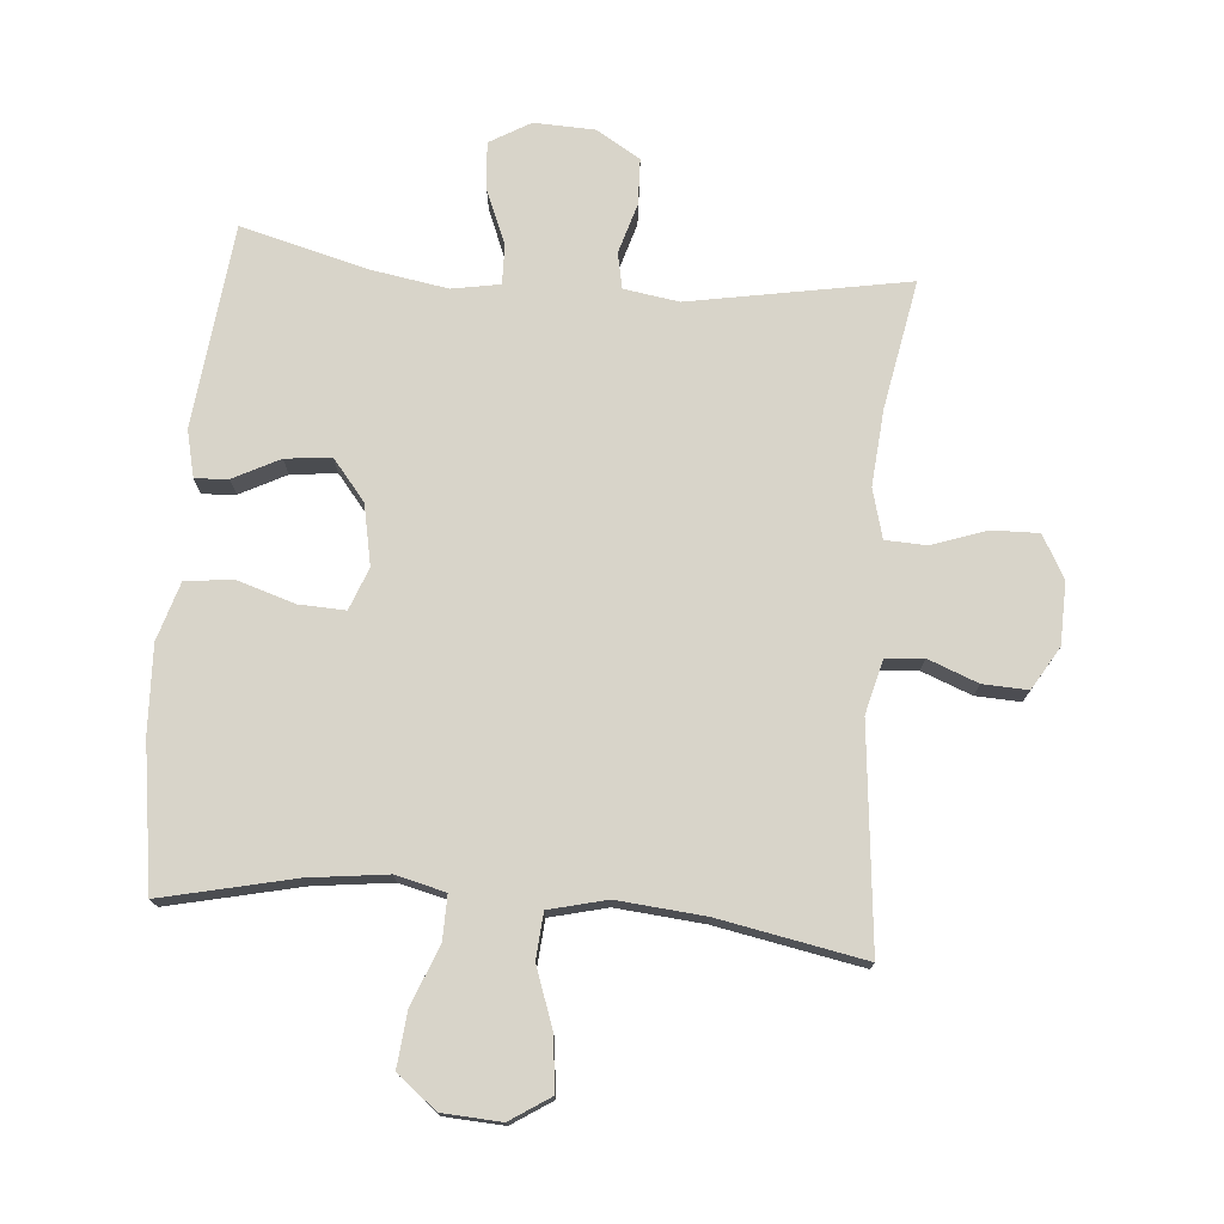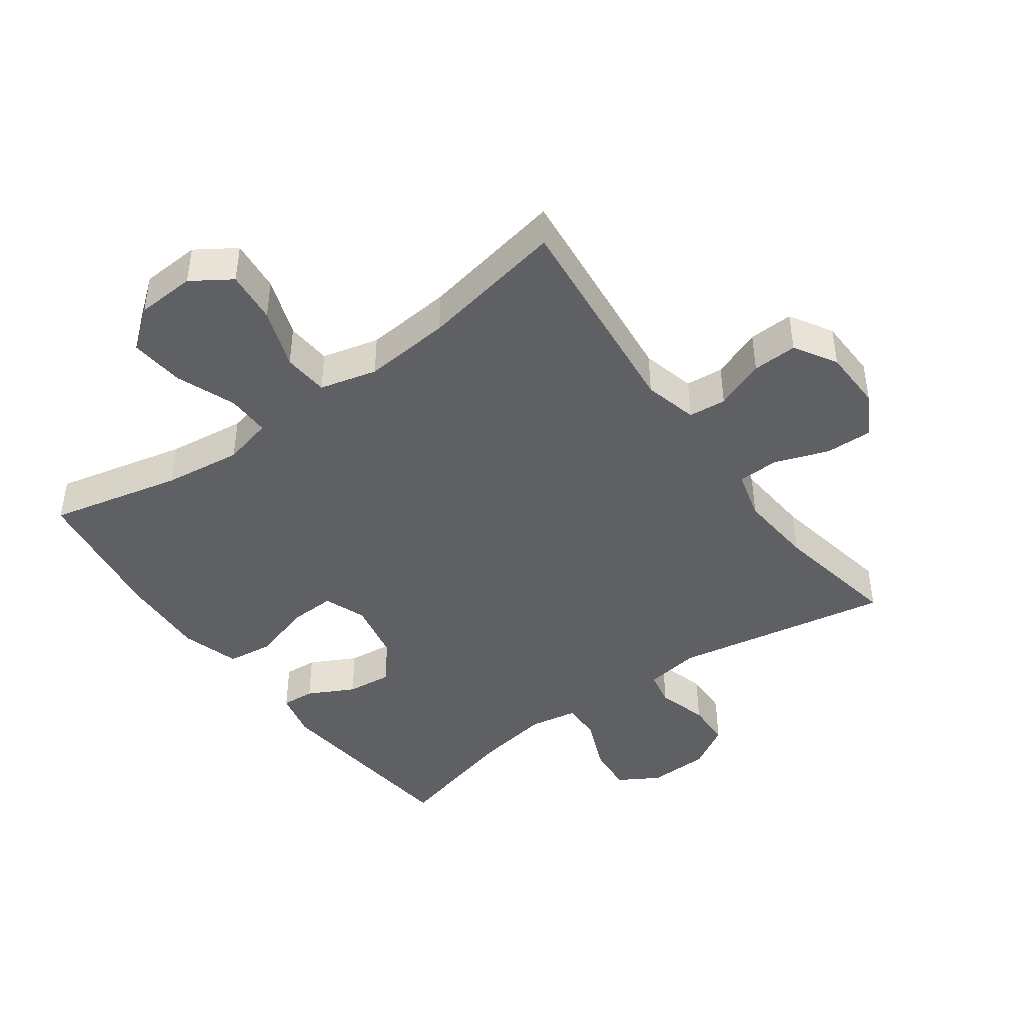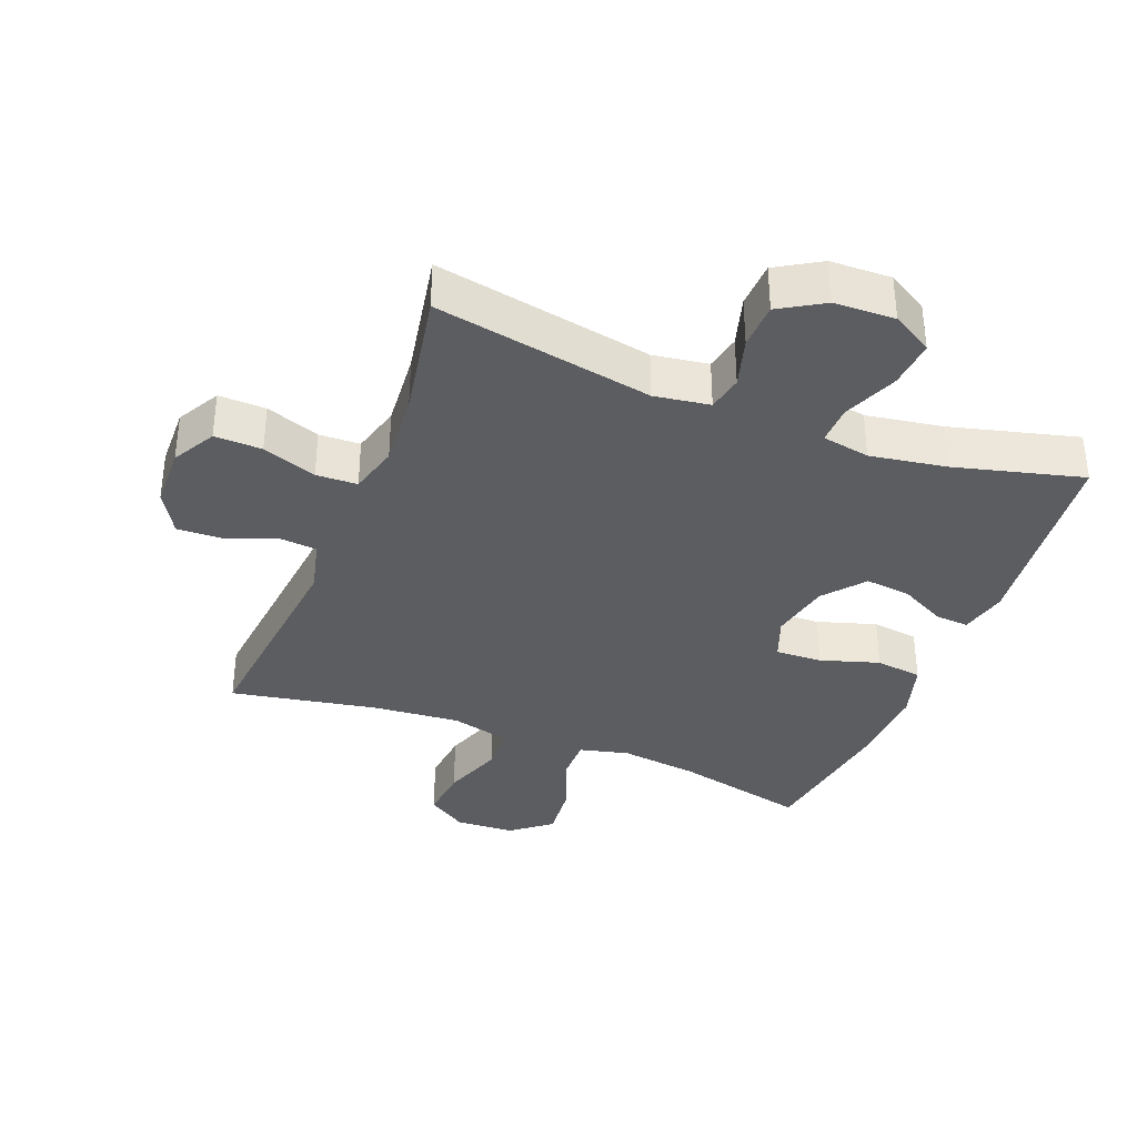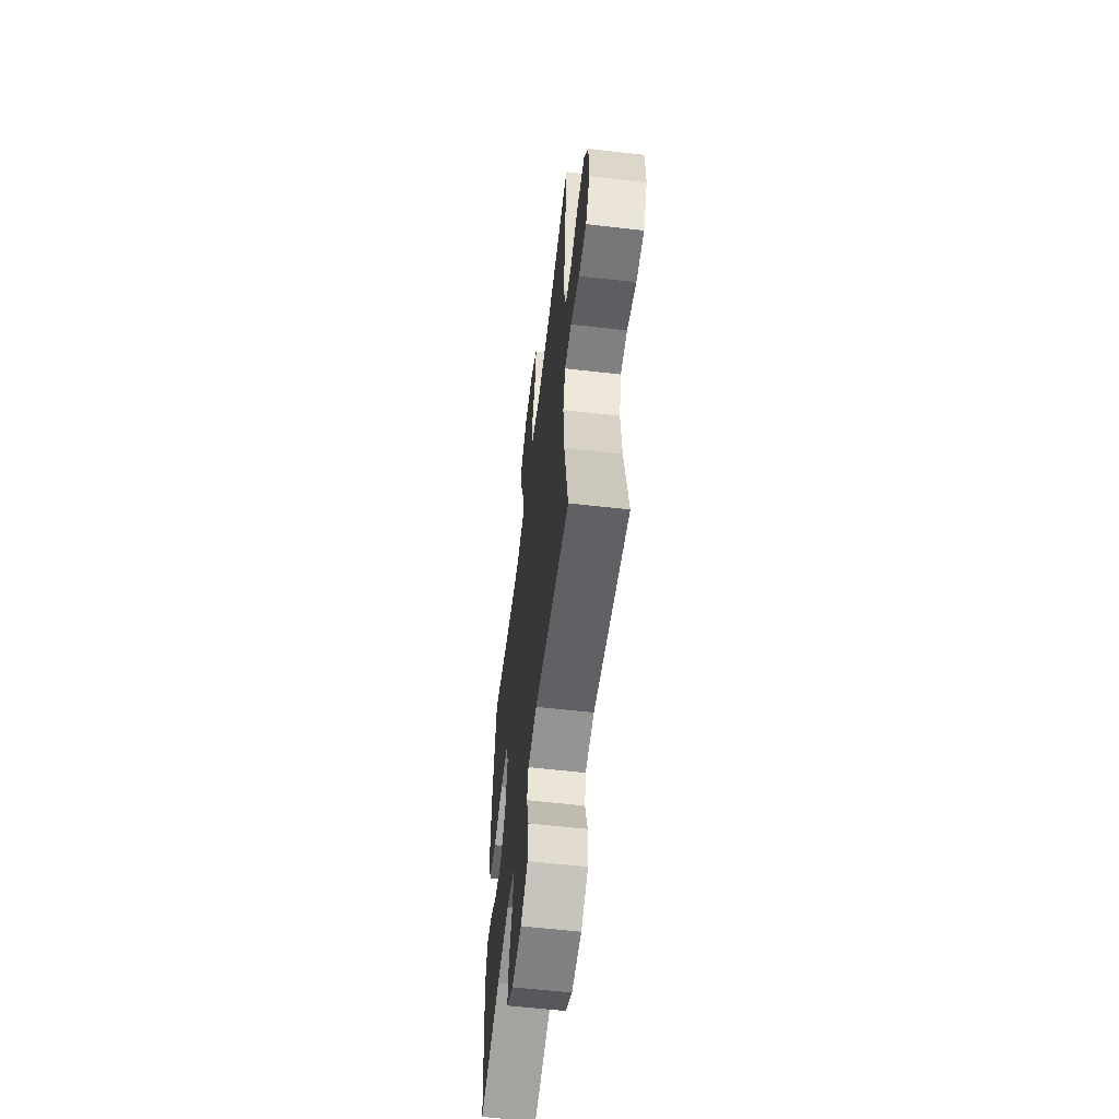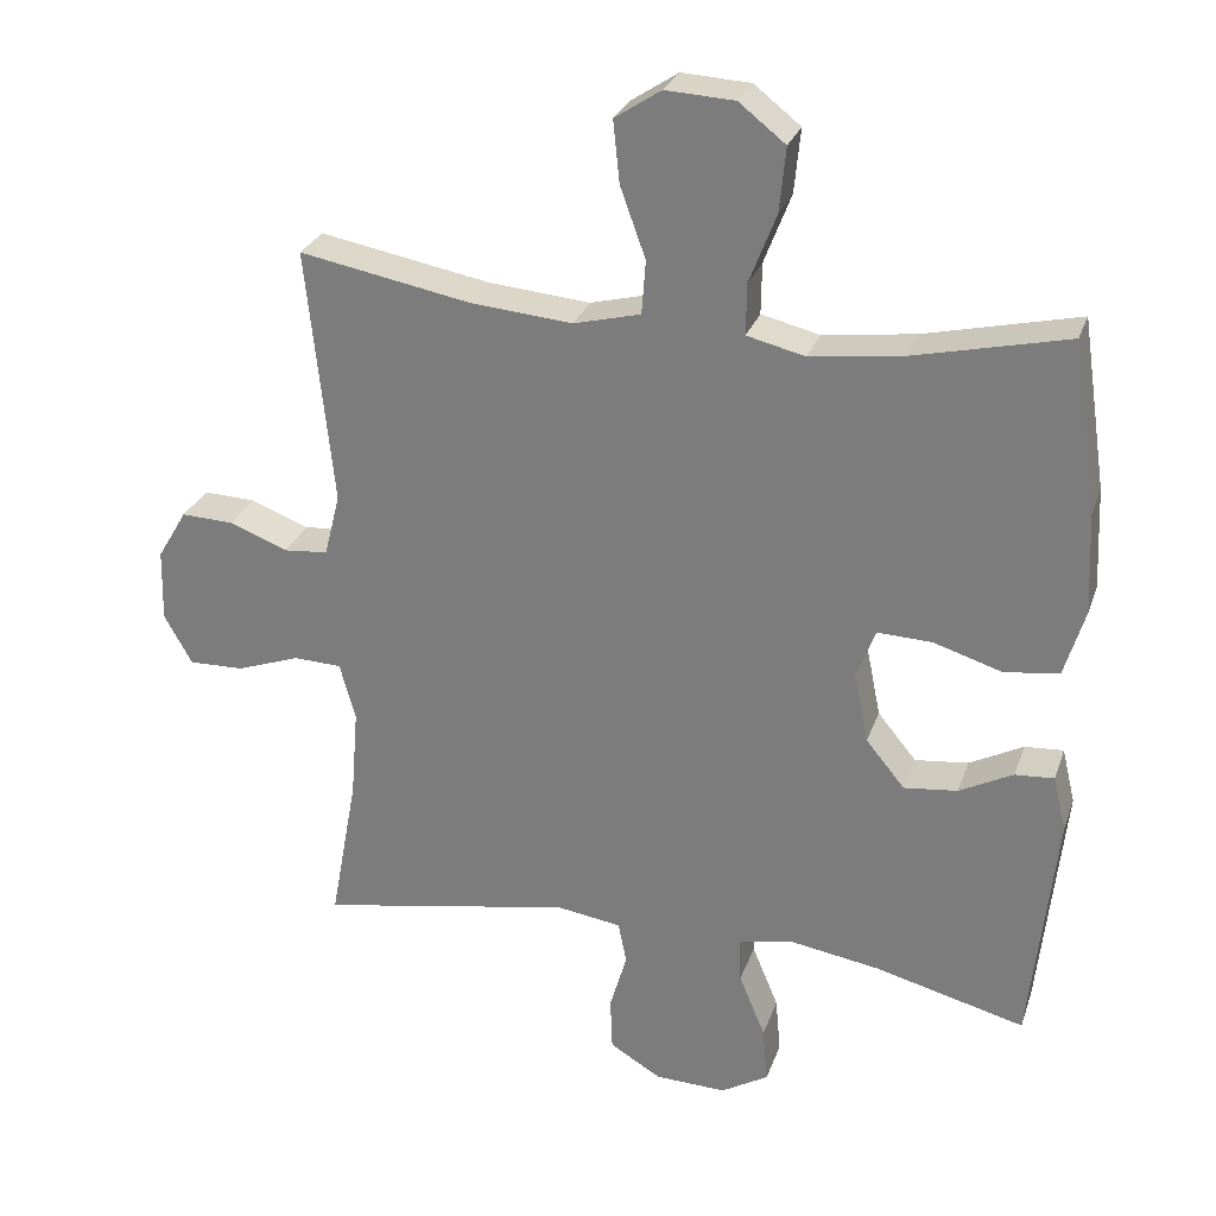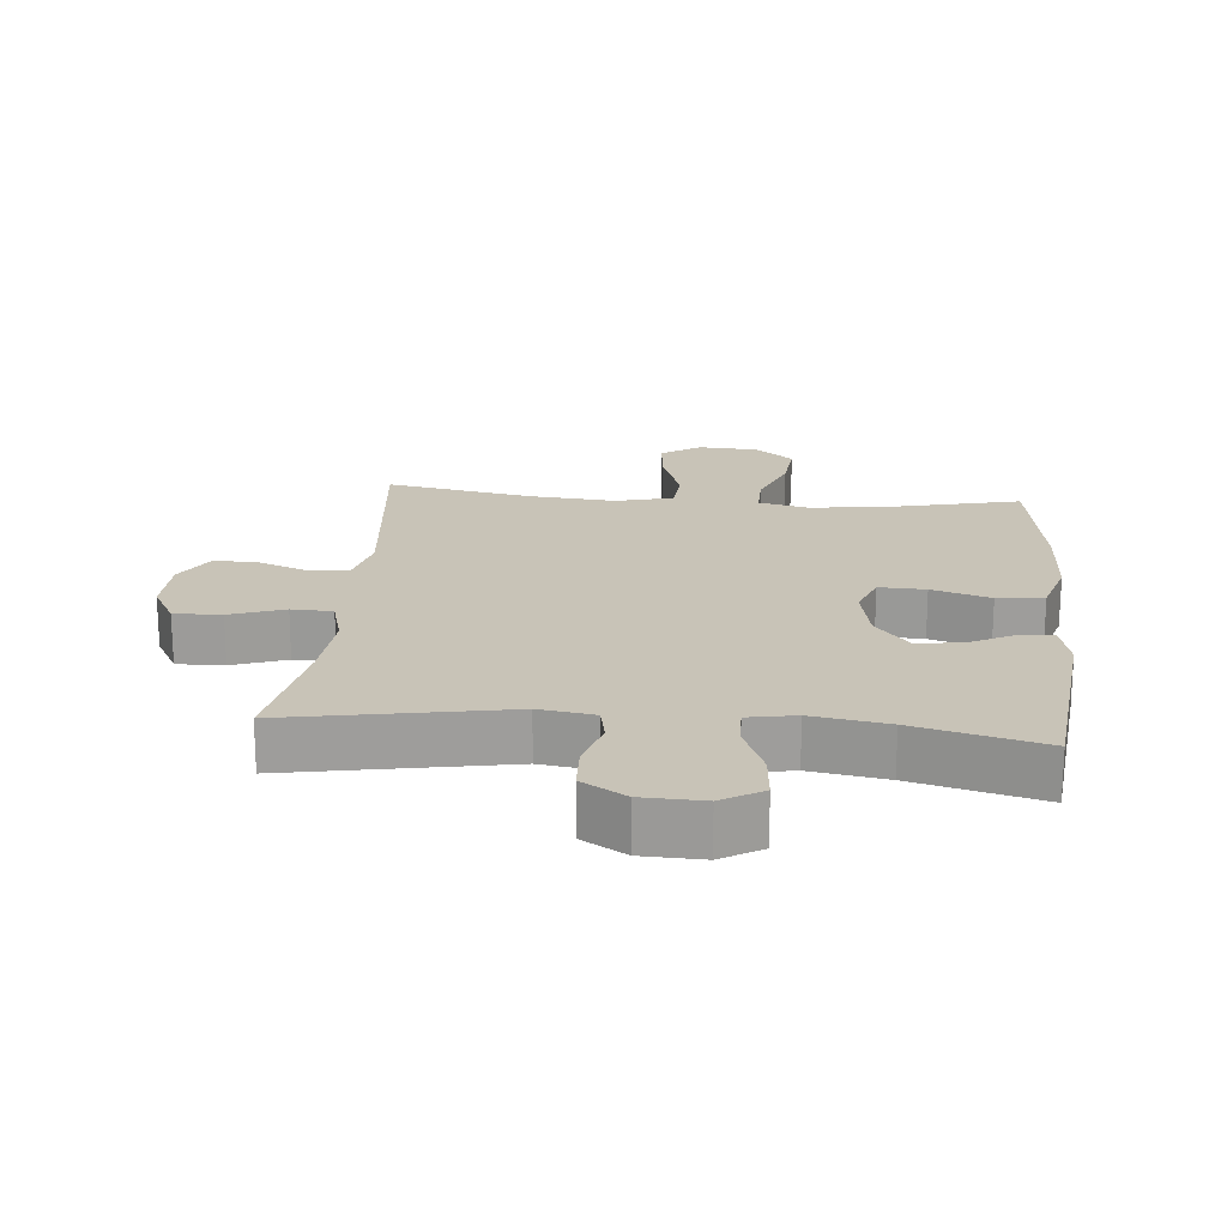
<metadata>
{"format":"obj","ext":"obj","renderer":"f3d","projection":"perspective","resolution":1024,"background":"white","views":[{"elev":75.2,"azim":5.0,"up":"+Y"},{"elev":-44.0,"azim":36.0,"up":"+Y"},{"elev":-36.1,"azim":158.6,"up":"+Y"},{"elev":-58.4,"azim":83.2,"up":"+Z"},{"elev":27.5,"azim":-162.9,"up":"+Z"},{"elev":19.8,"azim":-174.8,"up":"+Y"}]}
</metadata>
<code>
o path1718
v -0.5578 0.0375 0.2664
v -0.5641 0.0375 0.1298
v -0.5366 0.0375 0.03853
v -0.463 0.0375 0.02912
v -0.3709 0.0375 0.05773
v -0.2976 0.0375 0.06055
v -0.2724 0.0375 -0.005527
v -0.2918 0.0375 -0.1006
v -0.344 0.0375 -0.1641
v -0.4159 0.0375 -0.1559
v -0.4882 0.0375 -0.1186
v -0.5405 0.0375 -0.115
v -0.5581 0.0375 -0.1891
v -0.524 0.0375 -0.5085
v -0.3226 0.0375 -0.4564
v -0.2033 0.0375 -0.4369
v -0.128 0.0375 -0.4506
v -0.1298 0.0375 -0.5122
v -0.1652 0.0375 -0.5976
v -0.1719 0.0375 -0.6731
v -0.1079 0.0375 -0.7109
v -0.01186 0.0375 -0.7077
v 0.05713 0.0375 -0.6663
v 0.05989 0.0375 -0.5939
v 0.03679 0.0375 -0.5151
v 0.04811 0.0375 -0.4589
v 0.1353 0.0375 -0.446
v 0.4779 0.0375 -0.5085
v 0.4411 0.0375 -0.3071
v 0.4312 0.0375 -0.187
v 0.4524 0.0375 -0.1095
v 0.517 0.0375 -0.1071
v 0.6023 0.0375 -0.1374
v 0.6767 0.0375 -0.1393
v 0.7142 0.0375 -0.07178
v 0.7118 0.0375 0.02533
v 0.672 0.0375 0.09213
v 0.6014 0.0375 0.0892
v 0.5229 0.0375 0.05899
v 0.4633 0.0375 0.06446
v 0.4422 0.0375 0.149
v 0.4779 0.0375 0.4932
v 0.2479 0.0375 0.4503
v 0.1102 0.0375 0.4382
v 0.01991 0.0375 0.461
v 0.01449 0.0375 0.5328
v 0.04883 0.0375 0.6279
v 0.05724 0.0375 0.7106
v -0.004889 0.0375 0.7515
v -0.09765 0.0375 0.7464
v -0.16 0.0375 0.6973
v -0.1518 0.0375 0.6114
v -0.1155 0.0375 0.5172
v -0.1145 0.0375 0.4486
v -0.1927 0.0375 0.4297
v -0.3161 0.0375 0.4454
v -0.524 0.0375 0.4932
v -0.5578 -0.0375 0.2664
v -0.5641 -0.0375 0.1298
v -0.5366 -0.0375 0.03853
v -0.463 -0.0375 0.02912
v -0.3709 -0.0375 0.05773
v -0.2976 -0.0375 0.06055
v -0.2724 -0.0375 -0.005527
v -0.2918 -0.0375 -0.1006
v -0.344 -0.0375 -0.1641
v -0.4159 -0.0375 -0.1559
v -0.4882 -0.0375 -0.1186
v -0.5405 -0.0375 -0.115
v -0.5581 -0.0375 -0.1891
v -0.524 -0.0375 -0.5085
v -0.3226 -0.0375 -0.4564
v -0.2033 -0.0375 -0.4369
v -0.128 -0.0375 -0.4506
v -0.1298 -0.0375 -0.5122
v -0.1652 -0.0375 -0.5976
v -0.1719 -0.0375 -0.6731
v -0.1079 -0.0375 -0.7109
v -0.01186 -0.0375 -0.7077
v 0.05713 -0.0375 -0.6663
v 0.05989 -0.0375 -0.5939
v 0.03679 -0.0375 -0.5151
v 0.04811 -0.0375 -0.4589
v 0.1353 -0.0375 -0.446
v 0.4779 -0.0375 -0.5085
v 0.4411 -0.0375 -0.3071
v 0.4312 -0.0375 -0.187
v 0.4524 -0.0375 -0.1095
v 0.517 -0.0375 -0.1071
v 0.6023 -0.0375 -0.1374
v 0.6767 -0.0375 -0.1393
v 0.7142 -0.0375 -0.07178
v 0.7118 -0.0375 0.02533
v 0.672 -0.0375 0.09213
v 0.6014 -0.0375 0.0892
v 0.5229 -0.0375 0.05899
v 0.4633 -0.0375 0.06446
v 0.4422 -0.0375 0.149
v 0.4779 -0.0375 0.4932
v 0.2479 -0.0375 0.4503
v 0.1102 -0.0375 0.4382
v 0.01991 -0.0375 0.461
v 0.01449 -0.0375 0.5328
v 0.04883 -0.0375 0.6279
v 0.05724 -0.0375 0.7106
v -0.004889 -0.0375 0.7515
v -0.09765 -0.0375 0.7464
v -0.16 -0.0375 0.6973
v -0.1518 -0.0375 0.6114
v -0.1155 -0.0375 0.5172
v -0.1145 -0.0375 0.4486
v -0.1927 -0.0375 0.4297
v -0.3161 -0.0375 0.4454
v -0.524 -0.0375 0.4932
v -0.1719 0.0375 -0.6731
v -0.1719 0.0375 -0.6731
v -0.1079 0.0375 -0.7109
v -0.01186 0.0375 -0.7077
v 0.05713 0.0375 -0.6663
v -0.1652 0.0375 -0.5976
v 0.05989 0.0375 -0.5939
v -0.1298 0.0375 -0.5122
v 0.03679 0.0375 -0.5151
v 0.04811 0.0375 -0.4589
v 0.04811 0.0375 -0.4589
v -0.128 0.0375 -0.4506
v -0.128 0.0375 -0.4506
v -0.524 0.0375 -0.5085
v -0.524 0.0375 -0.5085
v -0.3226 0.0375 -0.4564
v 0.1353 0.0375 -0.446
v 0.4779 0.0375 -0.5085
v 0.4779 0.0375 -0.5085
v -0.2033 0.0375 -0.4369
v 0.4411 0.0375 -0.3071
v -0.5581 0.0375 -0.1891
v 0.4312 0.0375 -0.187
v -0.5405 0.0375 -0.115
v -0.5405 0.0375 -0.115
v -0.344 0.0375 -0.1641
v -0.4159 0.0375 -0.1559
v 0.4524 0.0375 -0.1095
v 0.4524 0.0375 -0.1095
v -0.2918 0.0375 -0.1006
v -0.4882 0.0375 -0.1186
v 0.6023 0.0375 -0.1374
v 0.6767 0.0375 -0.1393
v 0.6767 0.0375 -0.1393
v 0.7142 0.0375 -0.07178
v 0.517 0.0375 -0.1071
v -0.2724 0.0375 -0.005527
v 0.7118 0.0375 0.02533
v -0.2976 0.0375 0.06055
v -0.2976 0.0375 0.06055
v 0.672 0.0375 0.09213
v 0.672 0.0375 0.09213
v -0.5366 0.0375 0.03853
v -0.5366 0.0375 0.03853
v -0.463 0.0375 0.02912
v -0.3709 0.0375 0.05773
v -0.5641 0.0375 0.1298
v 0.5229 0.0375 0.05899
v 0.4633 0.0375 0.06446
v 0.4633 0.0375 0.06446
v 0.6014 0.0375 0.0892
v 0.4422 0.0375 0.149
v -0.5578 0.0375 0.2664
v -0.1927 0.0375 0.4297
v -0.3161 0.0375 0.4454
v -0.1145 0.0375 0.4486
v -0.1145 0.0375 0.4486
v 0.1102 0.0375 0.4382
v 0.01991 0.0375 0.461
v 0.01991 0.0375 0.461
v 0.2479 0.0375 0.4503
v -0.1155 0.0375 0.5172
v 0.01449 0.0375 0.5328
v -0.524 0.0375 0.4932
v -0.524 0.0375 0.4932
v 0.4779 0.0375 0.4932
v 0.4779 0.0375 0.4932
v -0.1518 0.0375 0.6114
v 0.04883 0.0375 0.6279
v -0.16 0.0375 0.6973
v 0.05724 0.0375 0.7106
v 0.05724 0.0375 0.7106
v -0.09765 0.0375 0.7464
v -0.004889 0.0375 0.7515
v -0.1719 -0.0375 -0.6731
v -0.1719 -0.0375 -0.6731
v -0.1079 -0.0375 -0.7109
v -0.01186 -0.0375 -0.7077
v 0.05713 -0.0375 -0.6663
v -0.1652 -0.0375 -0.5976
v 0.05989 -0.0375 -0.5939
v -0.1298 -0.0375 -0.5122
v 0.03679 -0.0375 -0.5151
v 0.04811 -0.0375 -0.4589
v 0.04811 -0.0375 -0.4589
v -0.128 -0.0375 -0.4506
v -0.128 -0.0375 -0.4506
v -0.524 -0.0375 -0.5085
v -0.524 -0.0375 -0.5085
v -0.3226 -0.0375 -0.4564
v 0.1353 -0.0375 -0.446
v 0.4779 -0.0375 -0.5085
v 0.4779 -0.0375 -0.5085
v -0.2033 -0.0375 -0.4369
v 0.4411 -0.0375 -0.3071
v -0.5581 -0.0375 -0.1891
v 0.4312 -0.0375 -0.187
v -0.5405 -0.0375 -0.115
v -0.5405 -0.0375 -0.115
v -0.344 -0.0375 -0.1641
v -0.4159 -0.0375 -0.1559
v 0.4524 -0.0375 -0.1095
v 0.4524 -0.0375 -0.1095
v -0.2918 -0.0375 -0.1006
v -0.4882 -0.0375 -0.1186
v 0.6023 -0.0375 -0.1374
v 0.6767 -0.0375 -0.1393
v 0.6767 -0.0375 -0.1393
v 0.7142 -0.0375 -0.07178
v 0.517 -0.0375 -0.1071
v -0.2724 -0.0375 -0.005527
v 0.7118 -0.0375 0.02533
v -0.2976 -0.0375 0.06055
v -0.2976 -0.0375 0.06055
v 0.672 -0.0375 0.09213
v 0.672 -0.0375 0.09213
v -0.5366 -0.0375 0.03853
v -0.5366 -0.0375 0.03853
v -0.463 -0.0375 0.02912
v -0.3709 -0.0375 0.05773
v -0.5641 -0.0375 0.1298
v 0.5229 -0.0375 0.05899
v 0.4633 -0.0375 0.06446
v 0.4633 -0.0375 0.06446
v 0.6014 -0.0375 0.0892
v 0.4422 -0.0375 0.149
v -0.5578 -0.0375 0.2664
v -0.1927 -0.0375 0.4297
v -0.3161 -0.0375 0.4454
v -0.1145 -0.0375 0.4486
v -0.1145 -0.0375 0.4486
v 0.1102 -0.0375 0.4382
v 0.01991 -0.0375 0.461
v 0.01991 -0.0375 0.461
v 0.2479 -0.0375 0.4503
v -0.1155 -0.0375 0.5172
v 0.01449 -0.0375 0.5328
v -0.524 -0.0375 0.4932
v -0.524 -0.0375 0.4932
v 0.4779 -0.0375 0.4932
v 0.4779 -0.0375 0.4932
v -0.1518 -0.0375 0.6114
v 0.04883 -0.0375 0.6279
v -0.16 -0.0375 0.6973
v 0.05724 -0.0375 0.7106
v 0.05724 -0.0375 0.7106
v -0.09765 -0.0375 0.7464
v -0.004889 -0.0375 0.7515
f 205 218 198
f 218 214 208
f 198 200 197
f 243 227 242
f 196 194 195
f 200 218 208
f 235 234 241
f 200 196 197
f 208 214 204
f 257 261 256
f 204 210 202
f 258 256 261
f 210 219 212
f 251 250 247
f 250 251 256
f 195 192 193
f 226 220 223
f 237 216 224
f 197 196 195
f 259 262 257
f 192 195 194
f 262 261 257
f 191 194 189
f 231 233 235
f 246 225 240
f 204 215 210
f 242 227 244
f 246 227 225
f 244 247 250
f 257 256 251
f 223 220 221
f 211 205 209
f 241 243 252
f 249 240 254
f 237 225 216
f 225 218 205
f 209 205 206
f 215 219 210
f 215 204 214
f 249 246 240
f 239 226 229
f 216 225 211
f 236 220 239
f 234 235 233
f 241 234 243
f 192 194 191
f 198 218 200
f 247 227 246
f 234 227 243
f 211 225 205
f 237 224 236
f 240 225 237
f 224 220 236
f 244 227 247
f 239 220 226
f 116 21 78 190
f 21 22 79 78
f 22 23 80 79
f 19 20 77 76
f 23 24 81 80
f 18 19 76 75
f 24 25 82 81
f 25 125 199 82
f 127 18 75 201
f 129 15 72 203
f 27 133 207 84
f 26 27 84 83
f 15 16 73 72
f 16 17 74 73
f 28 29 86 85
f 13 14 71 70
f 29 30 87 86
f 139 13 70 213
f 9 10 67 66
f 30 143 217 87
f 8 9 66 65
f 11 12 69 68
f 10 11 68 67
f 33 148 222 90
f 34 35 92 91
f 32 33 90 89
f 31 32 89 88
f 7 8 65 64
f 35 36 93 92
f 154 7 64 228
f 36 156 230 93
f 158 4 61 232
f 4 5 62 61
f 2 3 60 59
f 5 6 63 62
f 39 164 238 96
f 38 39 96 95
f 37 38 95 94
f 40 41 98 97
f 1 2 59 58
f 55 56 113 112
f 171 55 112 245
f 44 174 248 101
f 43 44 101 100
f 53 54 111 110
f 45 46 103 102
f 179 1 58 253
f 181 43 100 255
f 41 42 99 98
f 56 57 114 113
f 52 53 110 109
f 46 47 104 103
f 51 52 109 108
f 47 186 260 104
f 50 51 108 107
f 49 50 107 106
f 48 49 106 105
f 131 124 144
f 144 134 140
f 124 123 126
f 169 168 153
f 122 121 120
f 126 134 144
f 161 167 160
f 126 123 122
f 134 130 140
f 183 182 187
f 130 128 136
f 184 187 182
f 136 138 145
f 177 173 176
f 176 182 177
f 121 119 118
f 152 149 146
f 163 150 142
f 123 121 122
f 185 183 188
f 118 120 121
f 188 183 187
f 117 115 120
f 157 161 159
f 172 166 151
f 130 136 141
f 168 170 153
f 172 151 153
f 170 176 173
f 183 177 182
f 149 147 146
f 137 135 131
f 167 178 169
f 175 180 166
f 163 142 151
f 151 131 144
f 135 132 131
f 141 136 145
f 141 140 130
f 175 166 172
f 165 155 152
f 142 137 151
f 162 165 146
f 160 159 161
f 167 169 160
f 118 117 120
f 124 126 144
f 173 172 153
f 160 169 153
f 137 131 151
f 163 162 150
f 166 163 151
f 150 162 146
f 170 173 153
f 165 152 146

</code>
